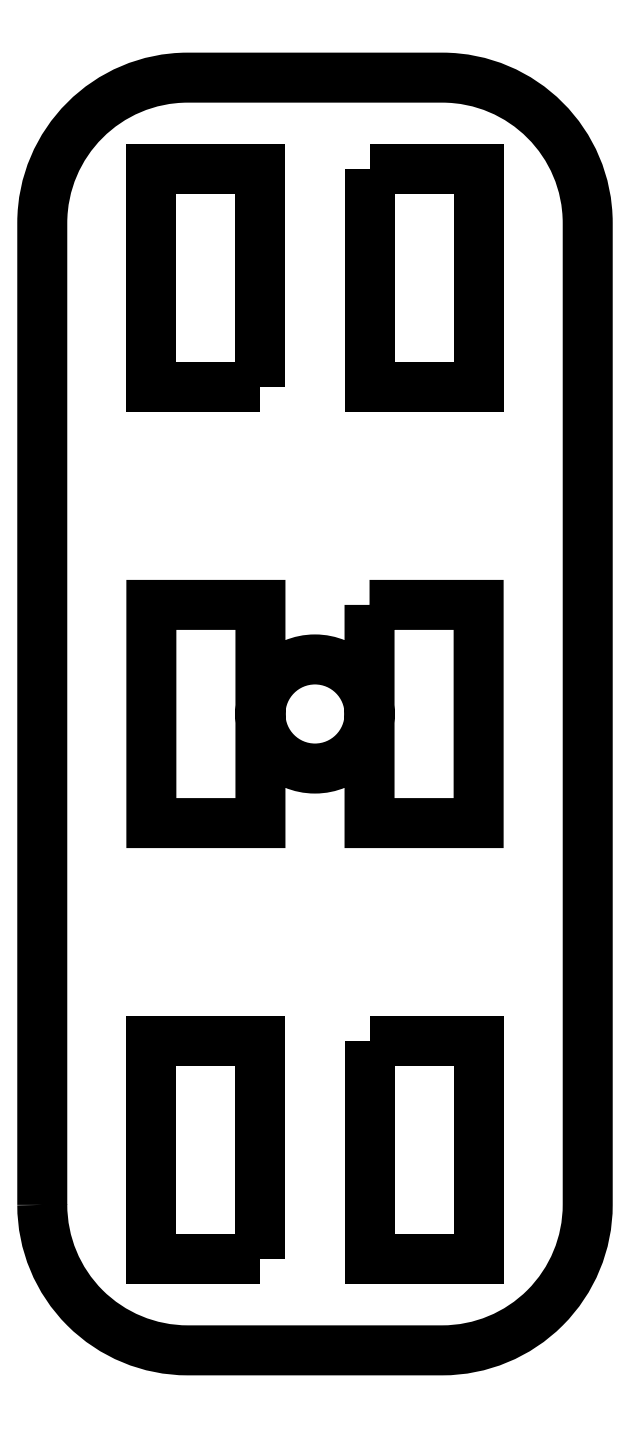
<metadata>
{"format":"dxf","ext":"dxf","renderer":"ezdxf+matplotlib","layout":"modelspace","background":"white","min_lineweight":24,"dpi":150}
</metadata>
<code>
0
SECTION
2
ENTITIES
0
LWPOLYLINE
8
0
90
4
70
1
43
0
10
-1.5
20
9
10
-4.5
20
9
10
-4.5
20
15
10
-1.5
20
15
0
LWPOLYLINE
8
0
90
12
70
1
43
0
10
1.5
20
3
10
4.5
20
3
10
4.5
20
-3
10
1.5
20
-3
10
1.5
20
0
42
1
10
-1.5
20
-9.185e-17
10
-1.5
20
-3
10
-4.5
20
-3
10
-4.5
20
3
10
-1.5
20
3
10
-1.5
20
-9.185e-17
42
1
10
1.5
20
0
0
LWPOLYLINE
8
0
90
4
70
1
43
0
10
1.5
20
-9
10
4.5
20
-9
10
4.5
20
-15
10
1.5
20
-15
0
LWPOLYLINE
8
0
90
4
70
1
43
0
10
-1.5
20
-15
10
-4.5
20
-15
10
-4.5
20
-9
10
-1.5
20
-9
0
LWPOLYLINE
8
0
90
4
70
1
43
0
10
1.5
20
15
10
4.5
20
15
10
4.5
20
9
10
1.5
20
9
0
LWPOLYLINE
8
0
90
8
70
1
43
0
10
-7.5
20
-13.5
42
0.4142
10
-3.5
20
-17.5
10
3.5
20
-17.5
42
0.4142
10
7.5
20
-13.5
10
7.5
20
13.5
42
0.4142
10
3.5
20
17.5
10
-3.5
20
17.5
42
0.4142
10
-7.5
20
13.5
0
ENDSEC
0
EOF

</code>
